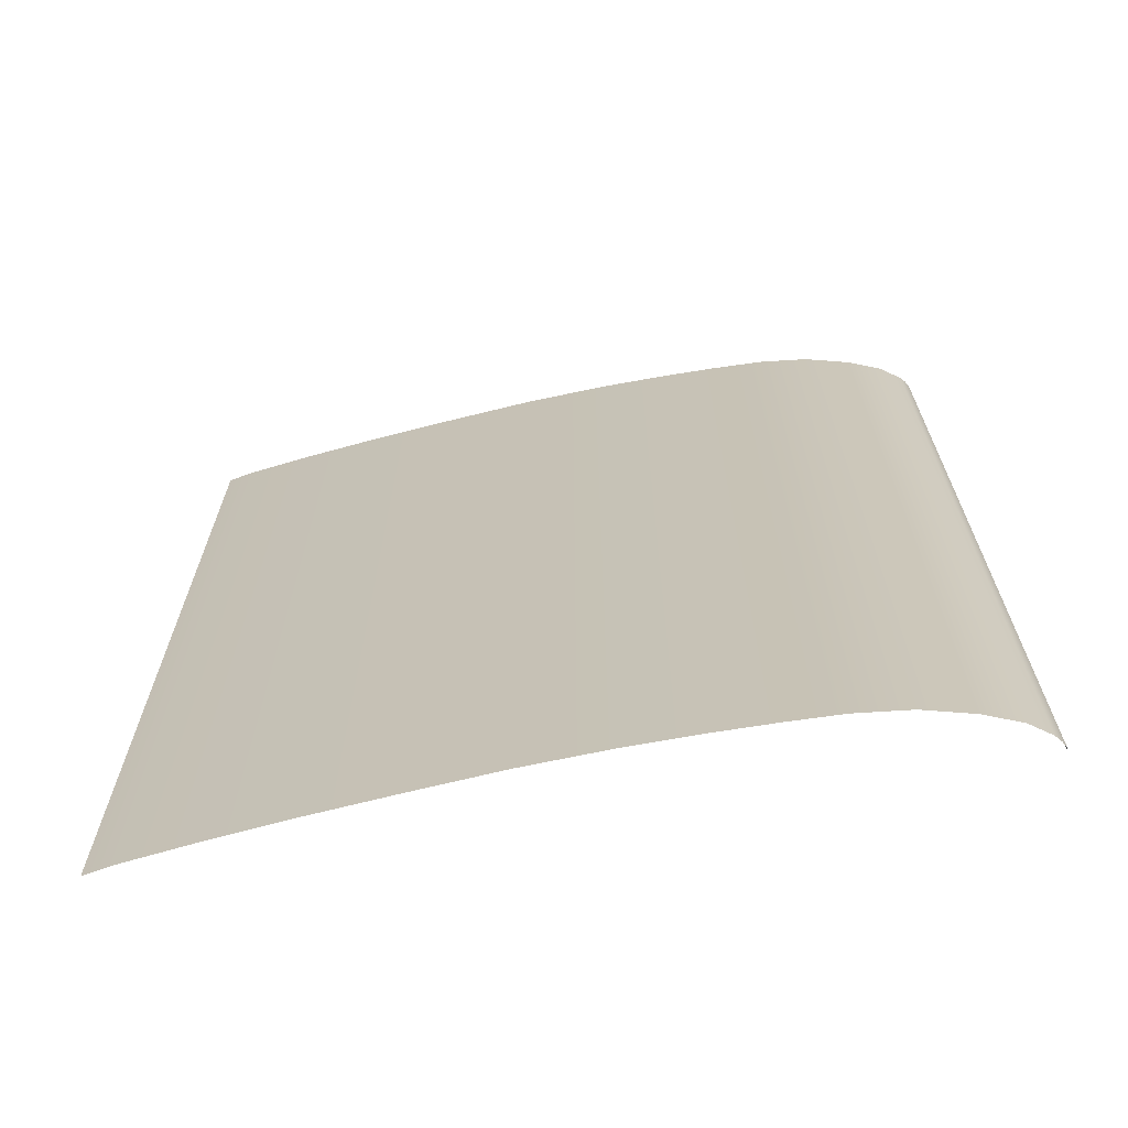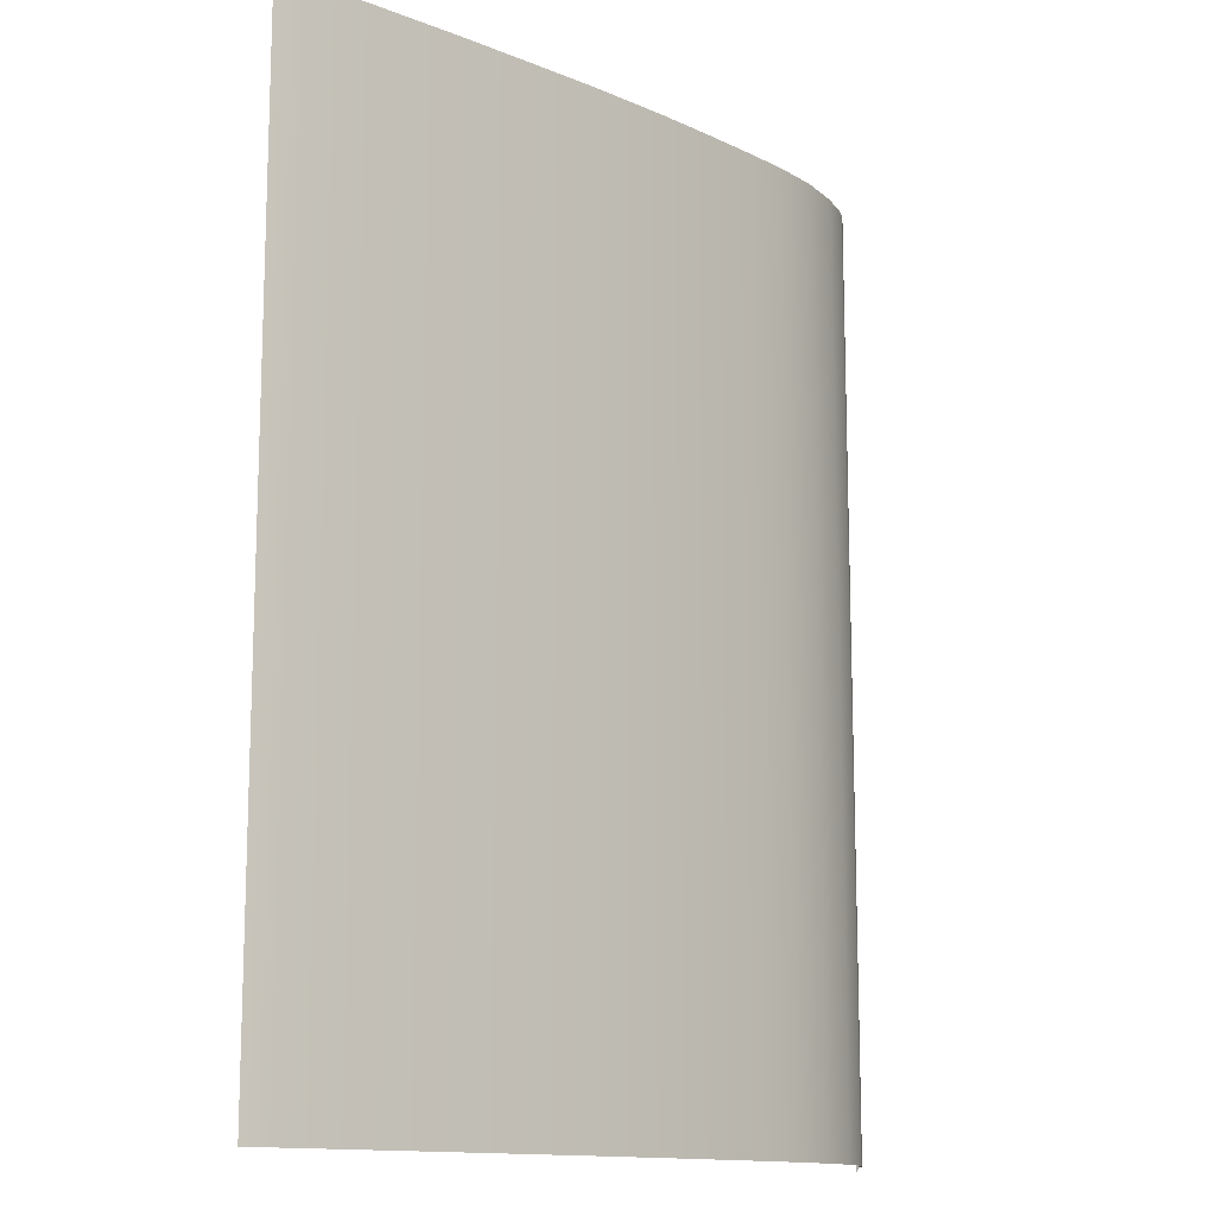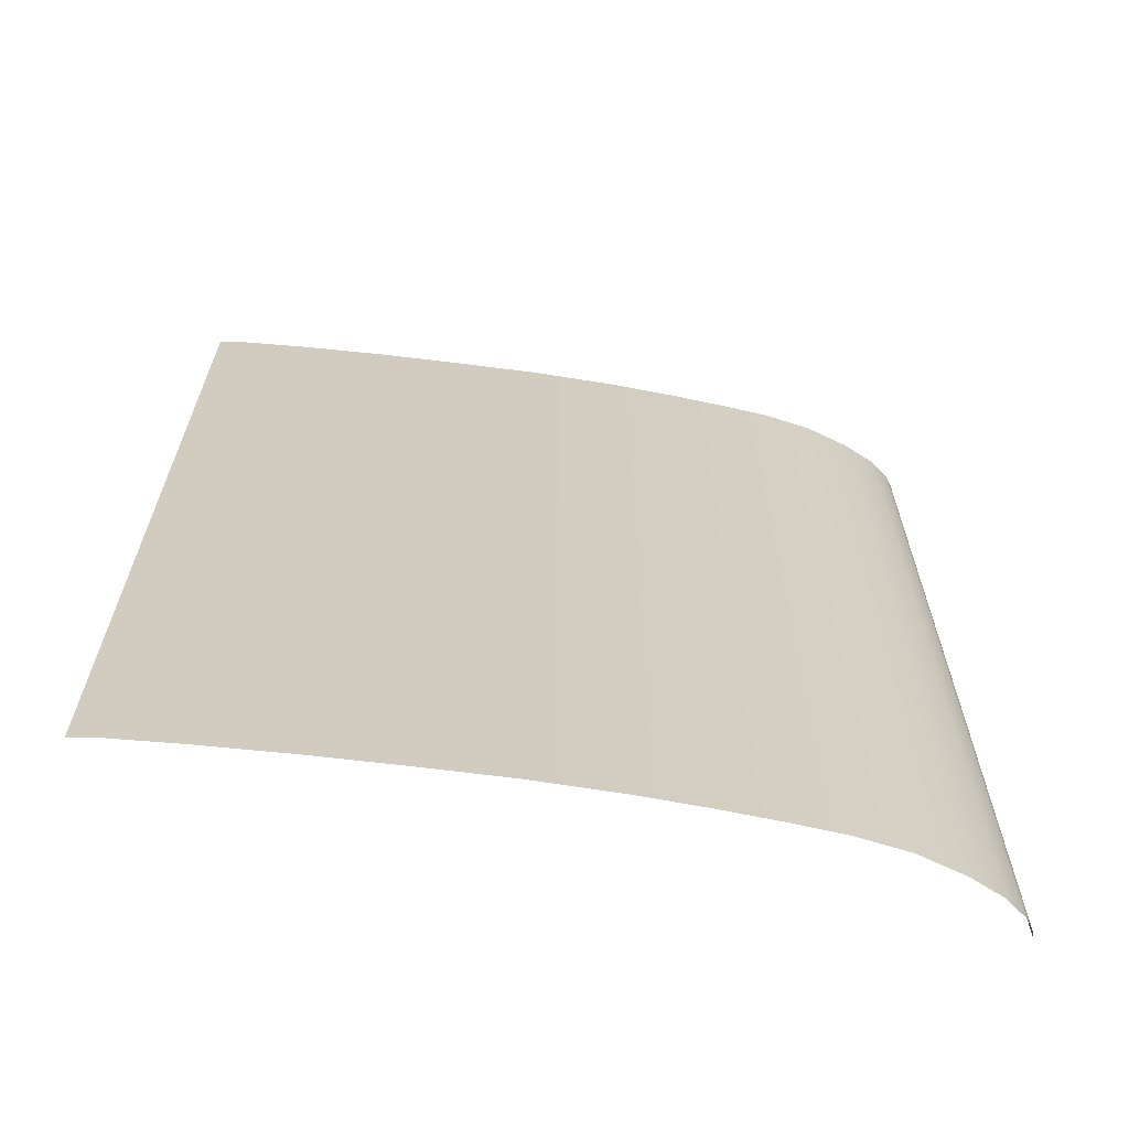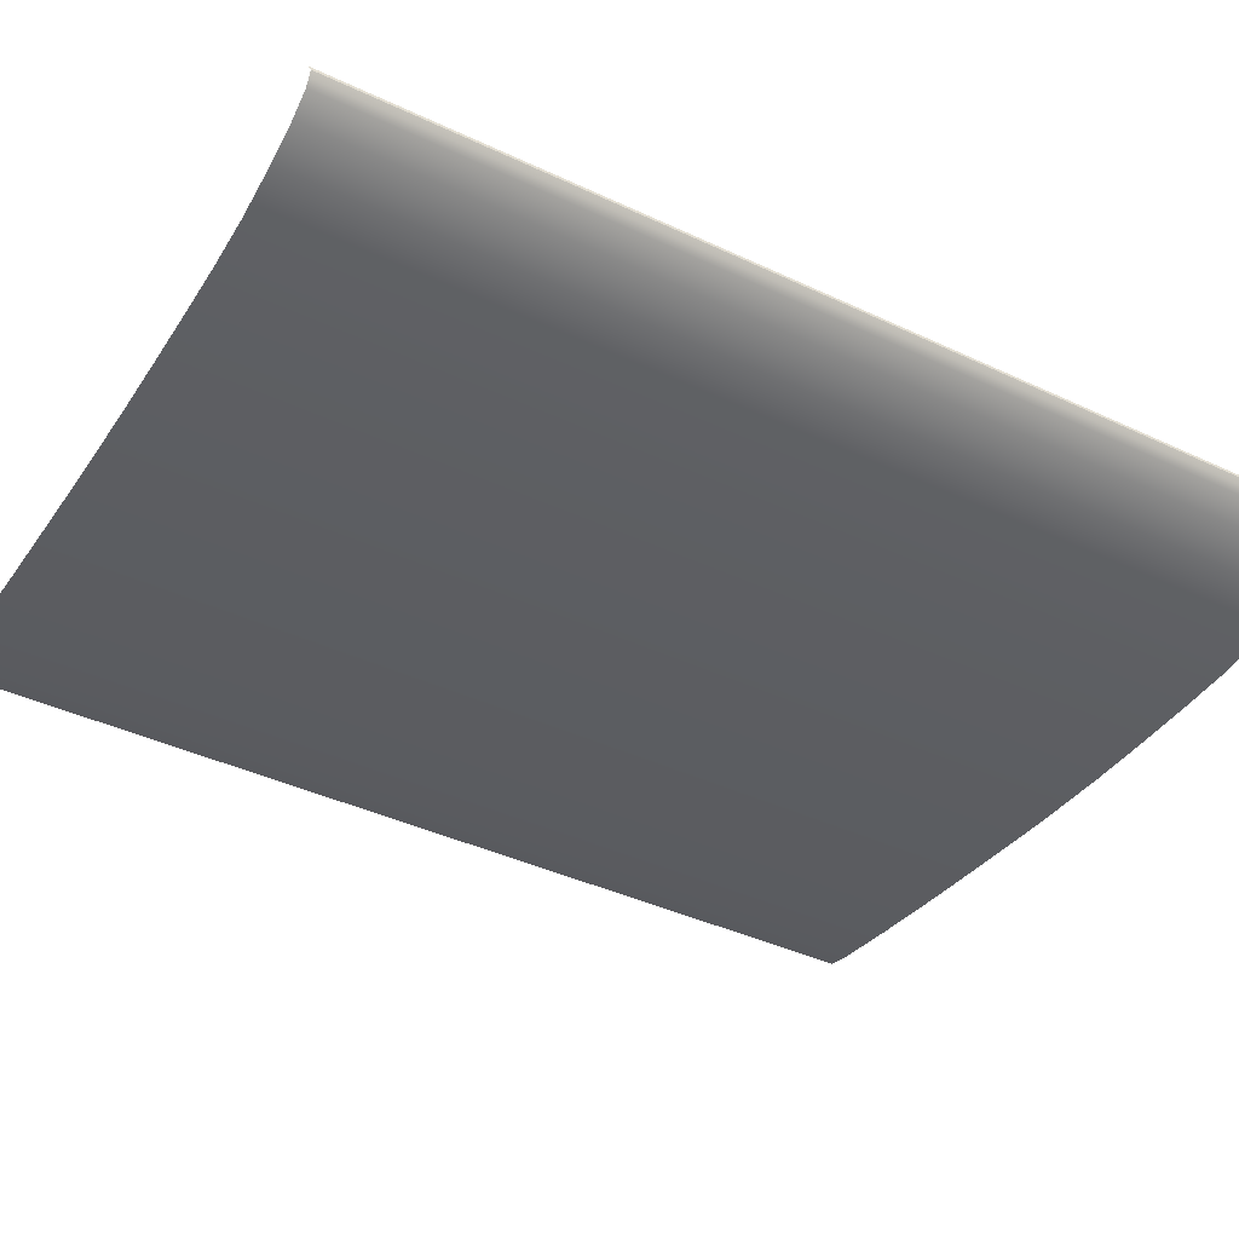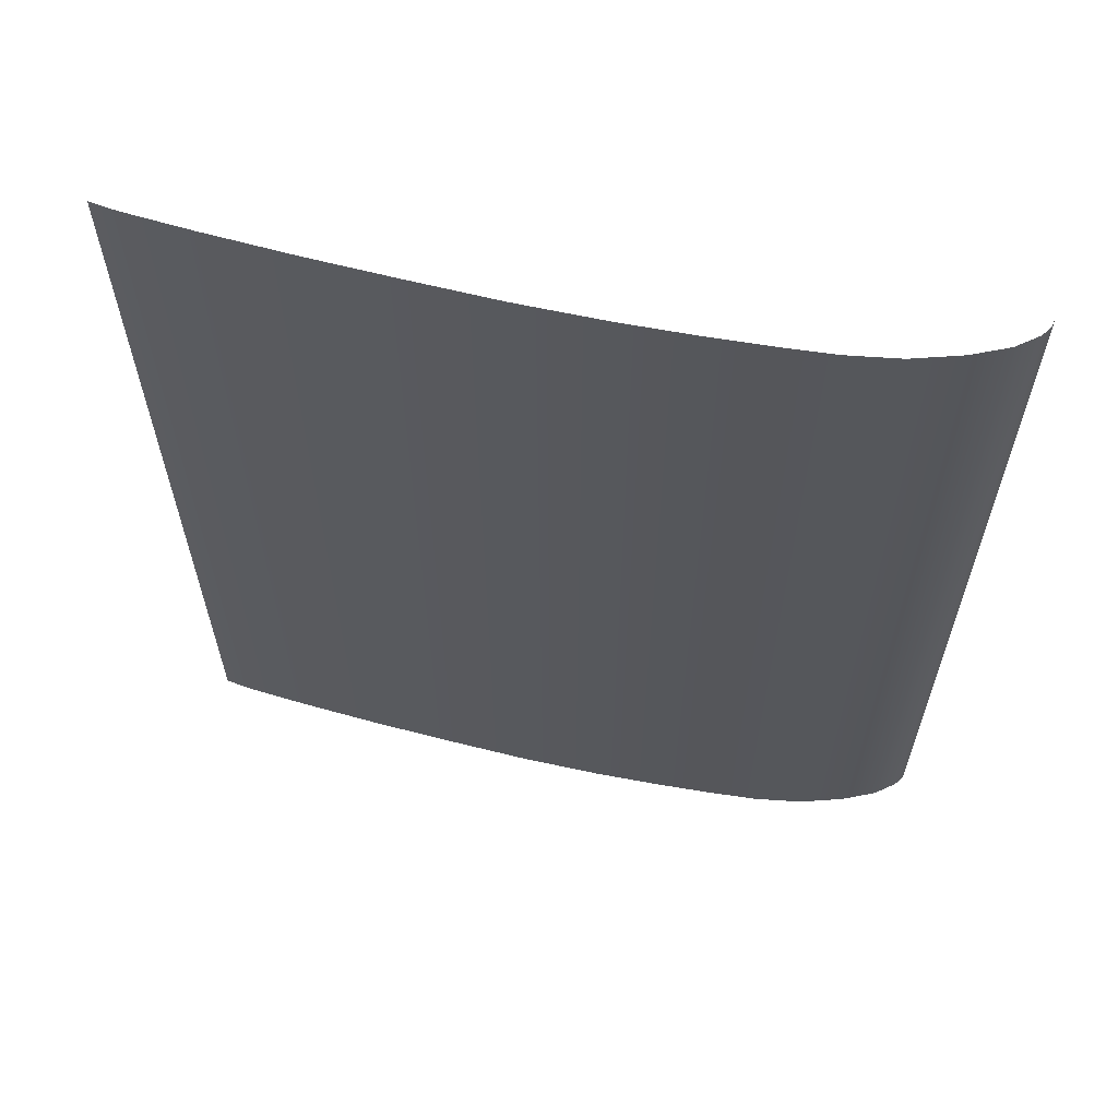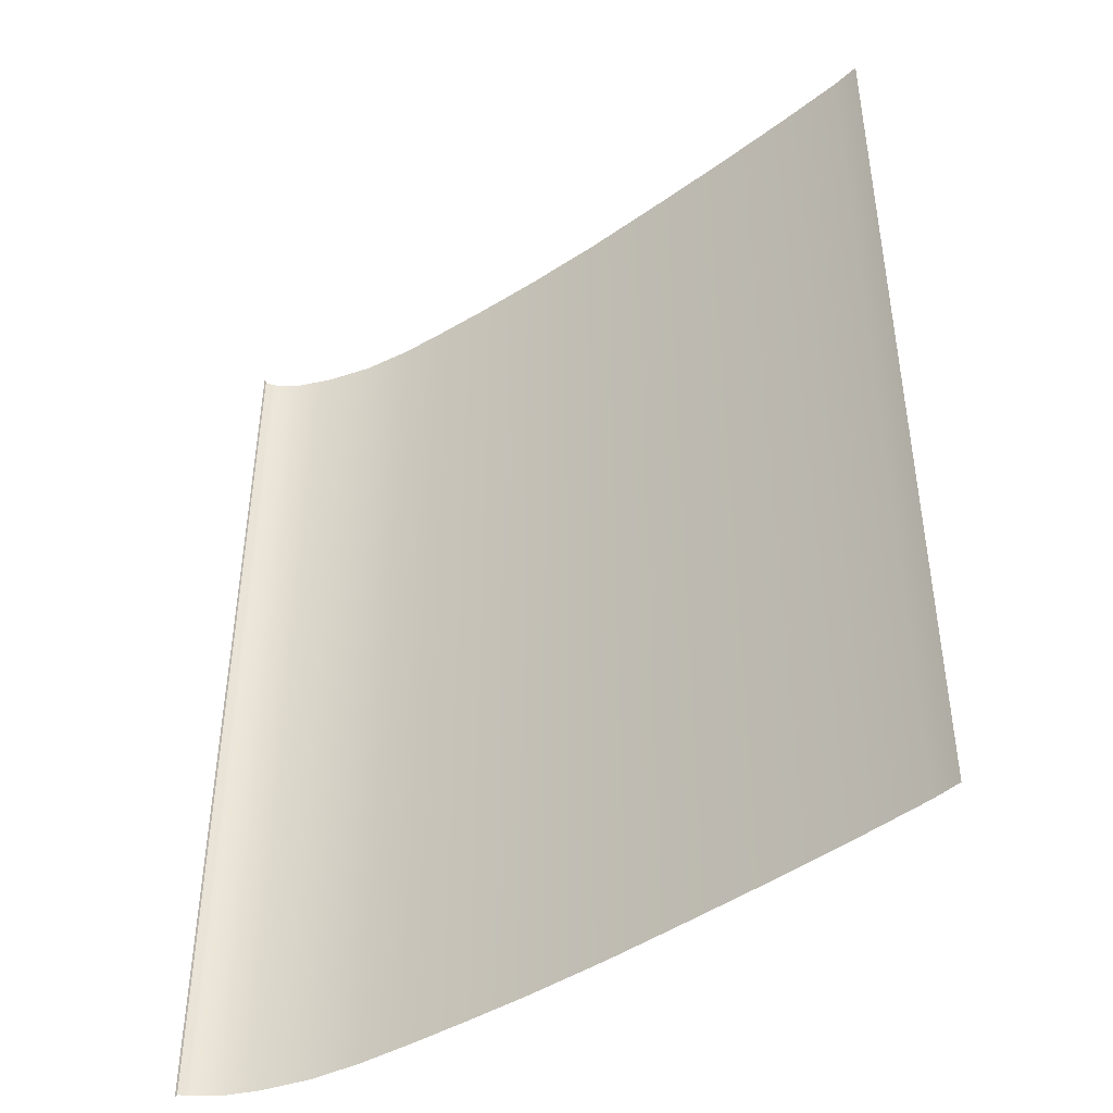
<metadata>
{"format":"obj","ext":"obj","renderer":"f3d","projection":"perspective","resolution":1024,"background":"white","views":[{"elev":-69.0,"azim":-171.6,"up":"+Y"},{"elev":-13.1,"azim":131.6,"up":"+Y"},{"elev":-66.4,"azim":167.1,"up":"+Y"},{"elev":-40.5,"azim":-119.9,"up":"+Z"},{"elev":63.3,"azim":-171.2,"up":"+Y"},{"elev":-44.7,"azim":33.9,"up":"+Y"}]}
</metadata>
<code>
o MeshBookFront_2_1_GeomSubset_2
v 0.1021 -0.134 0.007468
v 0.1021 0.134 0.007468
v 0.1021 0.134 0.008412
v 0.1021 -0.134 0.008412
v -0.1133 0.134 0.005257
v -0.1109 0.134 0.007468
v -0.1121 0.134 0.008412
v -0.1143 0.134 0.006299
v -0.1109 -0.134 0.007468
v -0.1133 -0.134 0.005257
v -0.1121 -0.134 0.008412
v -0.1143 -0.134 0.006299
v -0.1147 -0.134 -0.007202
v -0.116 -0.134 -0.007202
v -0.116 0.134 -0.007202
v -0.1147 0.134 -0.007202
v -0.1156 -0.134 -0.000451
v -0.1156 0.134 -0.000451
v -0.1143 0.134 -0.000973
v -0.1143 -0.134 -0.000973
v -0.1158 -0.134 -0.003827
v -0.1158 0.134 -0.003827
v -0.1145 0.134 -0.004087
v -0.1145 -0.134 -0.004087
v -0.1149 -0.134 0.002924
v -0.1149 0.134 0.002924
v -0.1138 0.134 0.002142
v -0.1138 -0.134 0.002142
v -0.113 0.134 -0.007202
v 0.1021 0.134 -0.007202
v 0.1021 -0.134 -0.007202
v -0.113 -0.134 -0.007202
v -0.1125 0.134 0.000133
v 0.1021 0.134 0.000133
v 0.1021 -0.134 0.000133
v -0.1125 -0.134 0.000133
v -0.113 -0.1325 -0.01089
v -0.1147 -0.134 -0.007202
v -0.113 0.1325 -0.01089
v -0.1147 0.134 -0.007202
v 0.1007 -0.1325 -0.008137
v 0.1007 0.1325 -0.008137
v 0.1021 -0.134 0.007468
v 0.1021 0.134 0.007468
v -0.1109 0.134 0.007468
v -0.1133 0.134 0.005257
v -0.1133 -0.134 0.005257
v -0.1109 -0.134 0.007468
v -0.1143 0.134 -0.000973
v -0.1143 -0.134 -0.000973
v -0.03791 0.134 0.007468
v -0.03901 0.134 0.000133
v -0.03928 0.134 -0.007202
v -0.03966 0.1325 -0.02228
v -0.03966 -0.1325 -0.02228
v -0.03928 -0.134 -0.007202
v -0.03901 -0.134 0.000133
v -0.03791 -0.134 0.007468
v 0.02846 0.134 0.007468
v 0.02791 0.134 0.000133
v 0.02777 0.134 -0.007202
v 0.02701 0.1325 -0.0178
v 0.02701 -0.1325 -0.0178
v 0.02777 -0.134 -0.007202
v 0.02791 -0.134 0.000133
v 0.02846 -0.134 0.007468
v -0.01888 0.134 0.007468
v -0.01979 0.134 0.000133
v -0.02002 0.134 -0.007202
v -0.02053 0.1325 -0.02163
v -0.02053 -0.1325 -0.02163
v -0.02002 -0.134 -0.007202
v -0.01979 -0.134 0.000133
v -0.01888 -0.134 0.007468
v 0.004788 0.134 0.007468
v 0.004059 0.134 0.000133
v 0.003877 0.134 -0.007202
v 0.003243 0.1325 -0.02009
v 0.003243 -0.1325 -0.02009
v 0.003877 -0.134 -0.007202
v 0.004059 -0.134 0.000133
v 0.004788 -0.134 0.007468
v -0.09547 0.134 0.007468
v -0.097 0.134 0.000133
v -0.09739 0.134 -0.007202
v -0.09746 0.1325 -0.01827
v -0.09746 -0.1325 -0.01827
v -0.09739 -0.134 -0.007202
v -0.097 -0.134 0.000133
v -0.09547 -0.134 0.007468
v -0.0825 0.134 0.007468
v -0.08392 0.134 0.000133
v -0.08428 0.134 -0.007202
v -0.08443 0.1325 -0.02124
v -0.08443 -0.1325 -0.02124
v -0.08428 -0.134 -0.007202
v -0.08392 -0.134 0.000133
v -0.0825 -0.134 0.007468
v -0.0683 0.134 0.007468
v -0.06961 0.134 0.000133
v -0.06994 0.134 -0.007202
v -0.07017 0.1325 -0.02244
v -0.07017 -0.1325 -0.02244
v -0.06994 -0.134 -0.007202
v -0.06961 -0.134 0.000133
v -0.0683 -0.134 0.007468
v -0.0541 0.134 0.007468
v -0.0553 0.134 0.000133
v -0.05561 0.134 -0.007202
v -0.05591 0.1325 -0.02251
v -0.05591 -0.1325 -0.02251
v -0.05561 -0.134 -0.007202
v -0.0553 -0.134 0.000133
v -0.0541 -0.134 0.007468
v 0.0521 0.134 0.007468
v 0.05183 0.134 0.000133
v 0.05176 0.134 -0.007202
v 0.05081 0.1325 -0.0153
v 0.05081 -0.1325 -0.0153
v 0.05176 -0.134 -0.007202
v 0.05183 -0.134 0.000133
v 0.0521 -0.134 0.007468
v 0.07578 0.134 0.007468
v 0.07564 0.134 0.000133
v 0.07561 0.134 -0.007202
v 0.07456 0.1325 -0.01238
v 0.07456 -0.1325 -0.01238
v 0.07561 -0.134 -0.007202
v 0.07564 -0.134 0.000133
v 0.07578 -0.134 0.007468
v -0.1145 -0.1327 -0.009279
v -0.1145 0.1327 -0.009279
v -0.1151 -0.1338 -0.007788
v -0.1151 0.1338 -0.007788
v -0.1156 -0.1338 -0.007788
v -0.1156 0.1338 -0.007788
v -0.1052 0.134 0.007468
v -0.1068 0.134 0.000133
v -0.1072 0.134 -0.007202
v -0.1072 0.1325 -0.01469
v -0.1072 -0.1325 -0.01469
v -0.1072 -0.134 -0.007202
v -0.1068 -0.134 0.000133
v -0.1052 -0.134 0.007468
v -0.1154 -0.1328 -0.007924
v -0.1154 -0.134 -0.007202
v -0.1154 0.1328 -0.007924
v -0.1154 0.134 -0.007202
v 0.09449 0.134 0.007468
v 0.09446 0.134 0.000133
v 0.09445 0.134 -0.007202
v 0.09333 0.1325 -0.009712
v 0.09333 -0.1325 -0.009712
v 0.09445 -0.134 -0.007202
v 0.09446 -0.134 0.000133
v 0.09449 -0.134 0.007468
f 146 148 147 145
f 153 152 42 41
f 111 110 54 55
f 79 78 62 63
f 55 54 70 71
f 71 70 78 79
f 141 140 86 87
f 87 86 94 95
f 95 94 102 103
f 103 102 110 111
f 63 62 118 119
f 119 118 126 127
f 37 131 132 39
f 37 39 140 141
f 131 145 147 132
f 127 126 152 153

</code>
